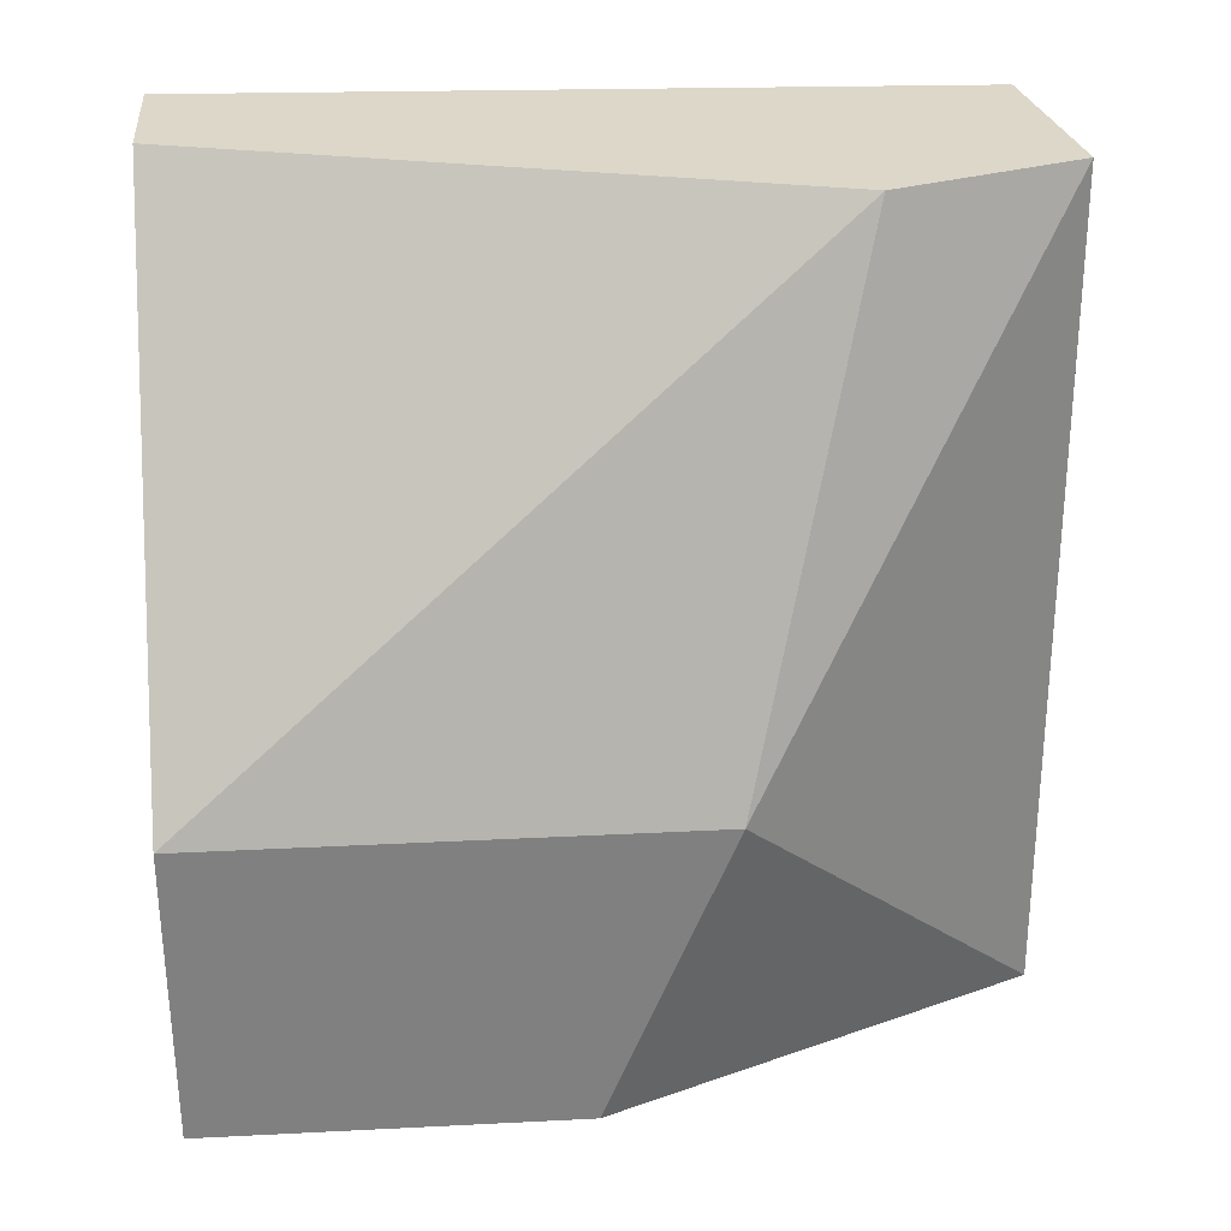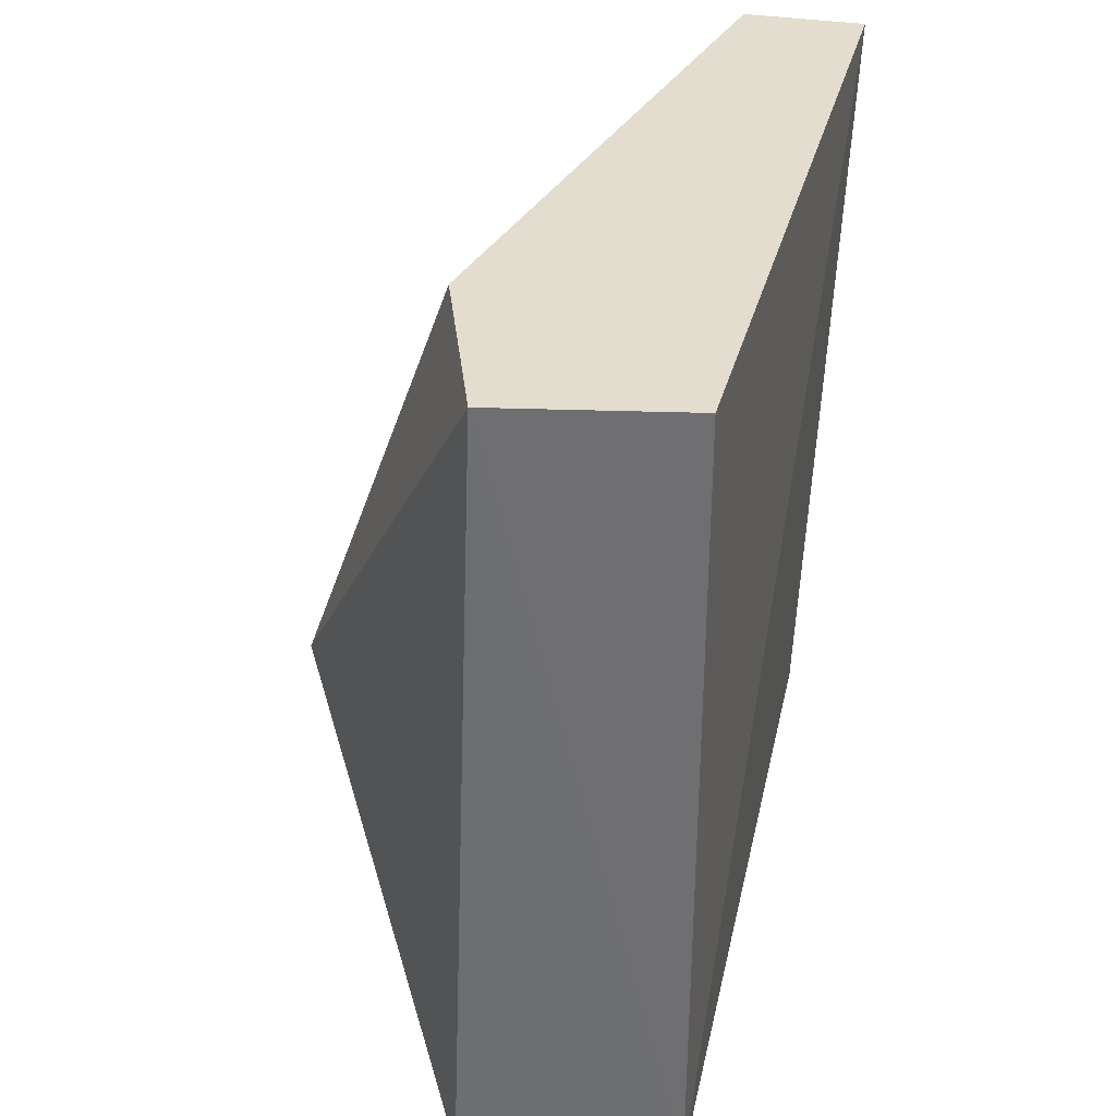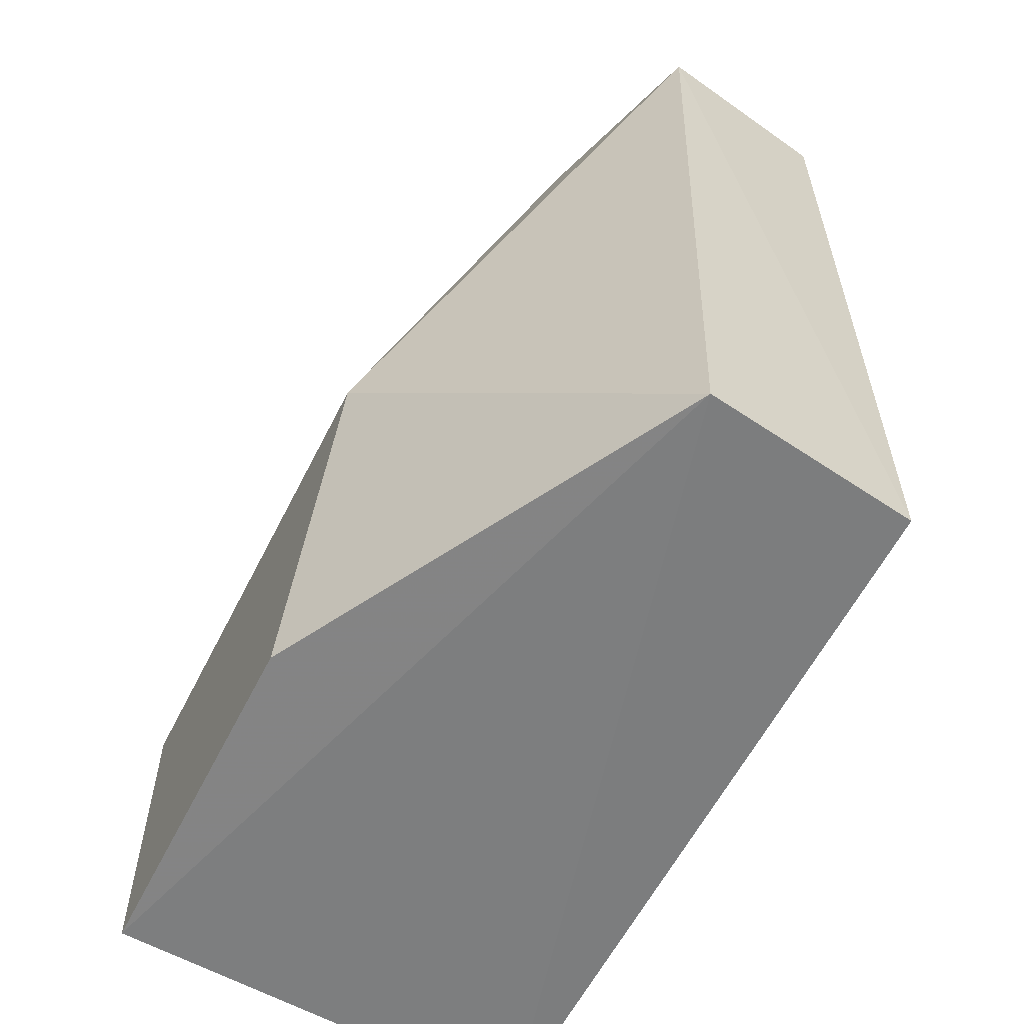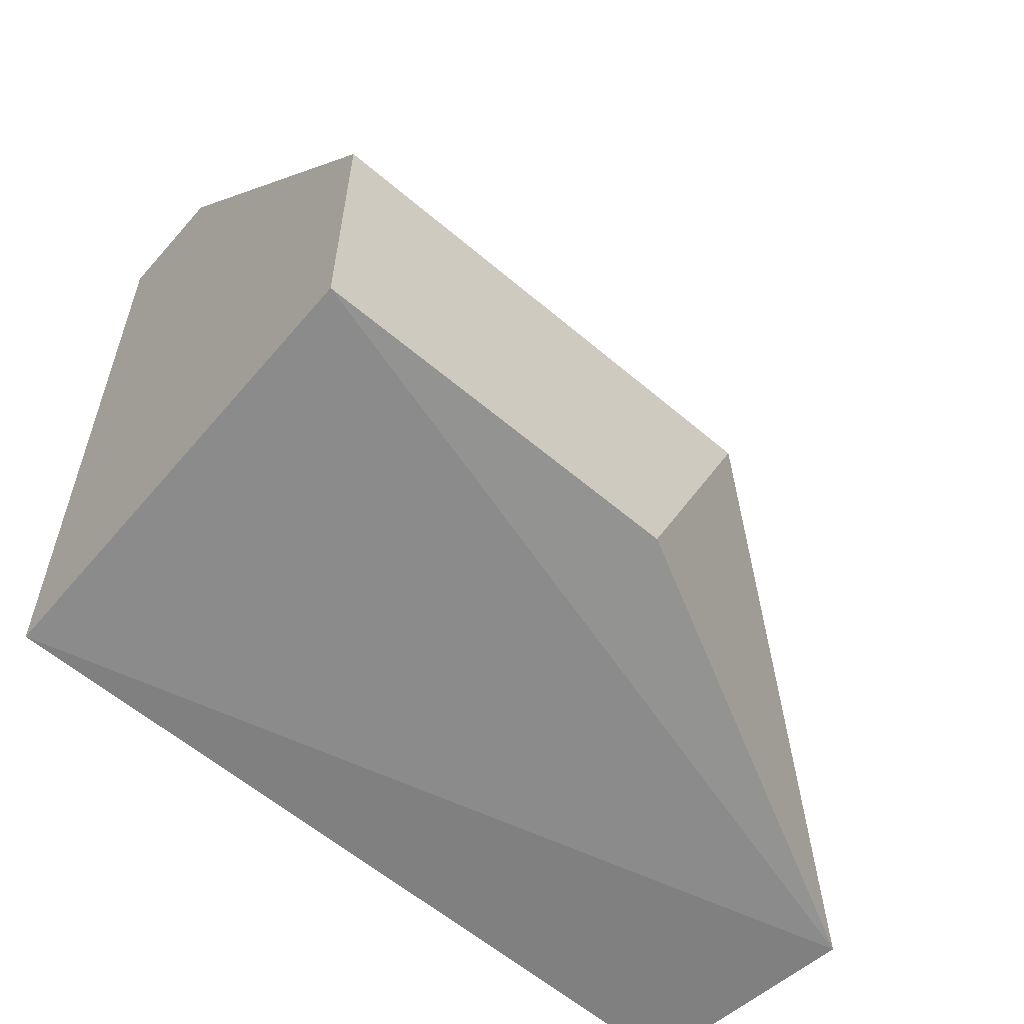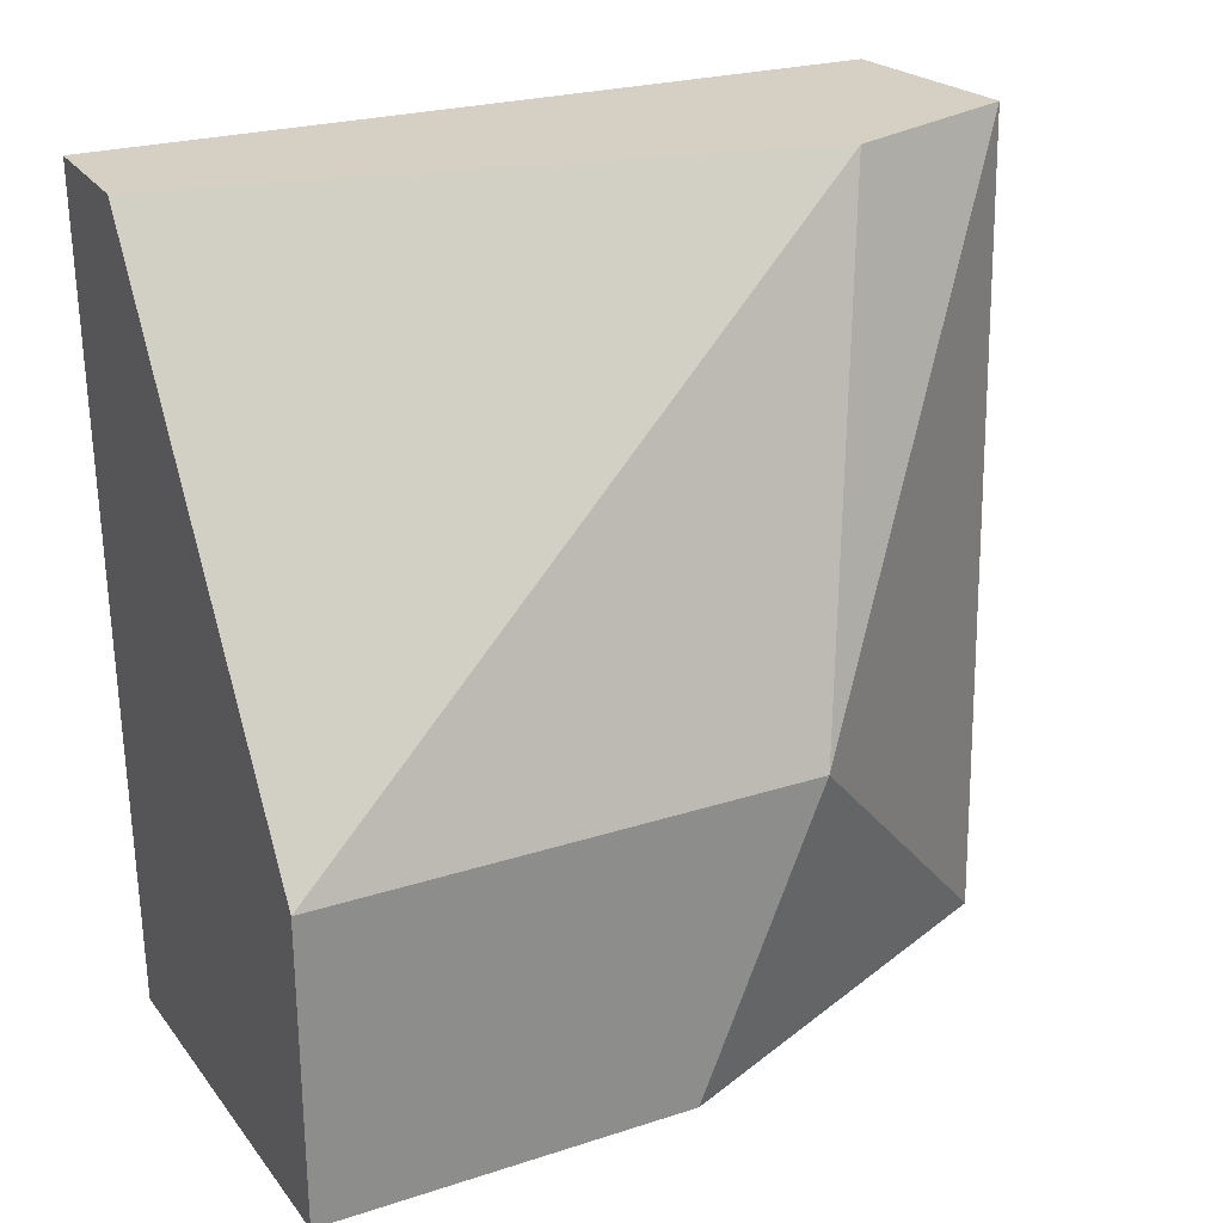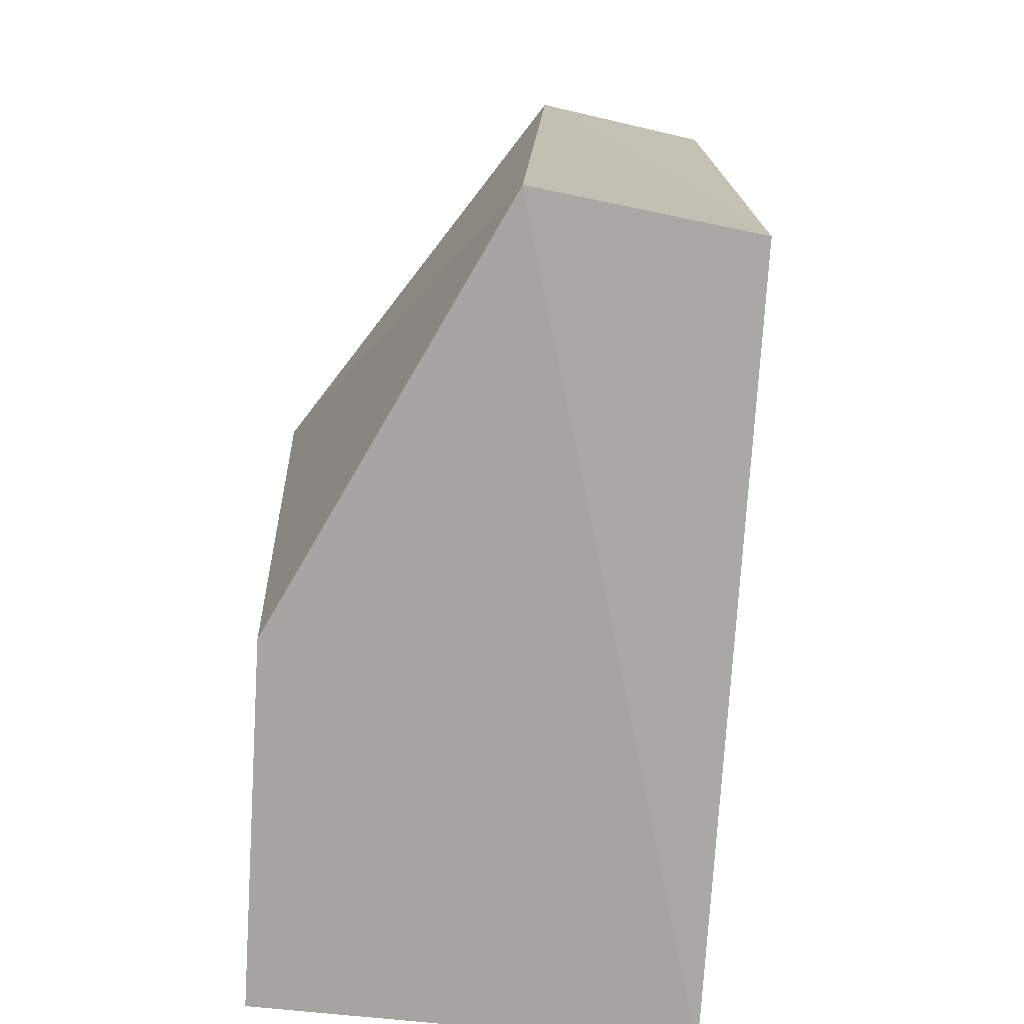
<metadata>
{"format":"obj","ext":"obj","renderer":"f3d","projection":"perspective","resolution":1024,"background":"white","views":[{"elev":30.3,"azim":-94.2,"up":"+Y"},{"elev":35.0,"azim":12.0,"up":"+Y"},{"elev":-59.0,"azim":-26.6,"up":"+Y"},{"elev":-60.0,"azim":-131.0,"up":"+Y"},{"elev":26.0,"azim":-117.1,"up":"+Y"},{"elev":-74.9,"azim":-3.5,"up":"+Y"}]}
</metadata>
<code>
v 0.01668 -0.02608 0.00157
v 0.01239 -0.03623 0.00157
v 0.01239 -0.03623 0.006255
v 0.01239 -0.03232 0.00157
v 0.01239 -0.03232 0.007814
v 0.01824 -0.02608 0.00157
v 0.01473 -0.02608 0.009375
v 0.01785 -0.03662 0.00157
v 0.01785 -0.03662 0.01133
v 0.01785 -0.02608 0.01133
v 0.01512 -0.03662 0.01172
v 0.01551 -0.02608 0.01172
f 3 11 5
f 11 12 5
f 4 8 2
f 3 4 2
f 5 12 7
f 11 3 2
f 12 1 7
f 1 4 7
f 8 11 2
f 4 3 5
f 9 12 11
f 10 9 6
f 9 8 6
f 8 1 6
f 1 10 6
f 1 8 4
f 10 12 9
f 12 10 1
f 4 5 7
f 8 9 11

</code>
